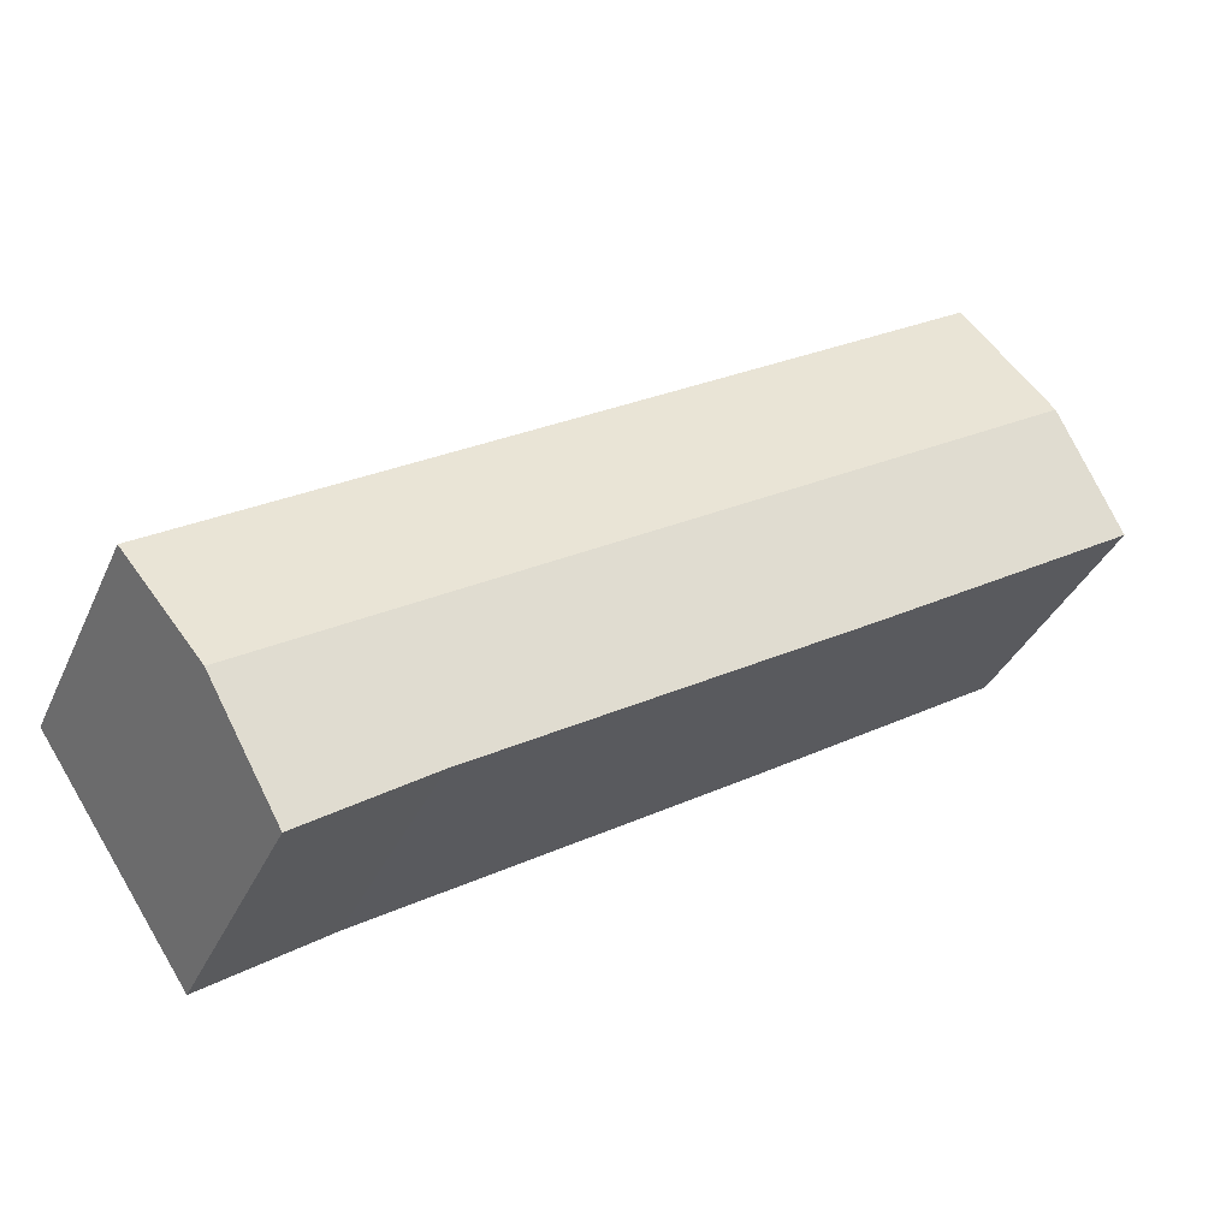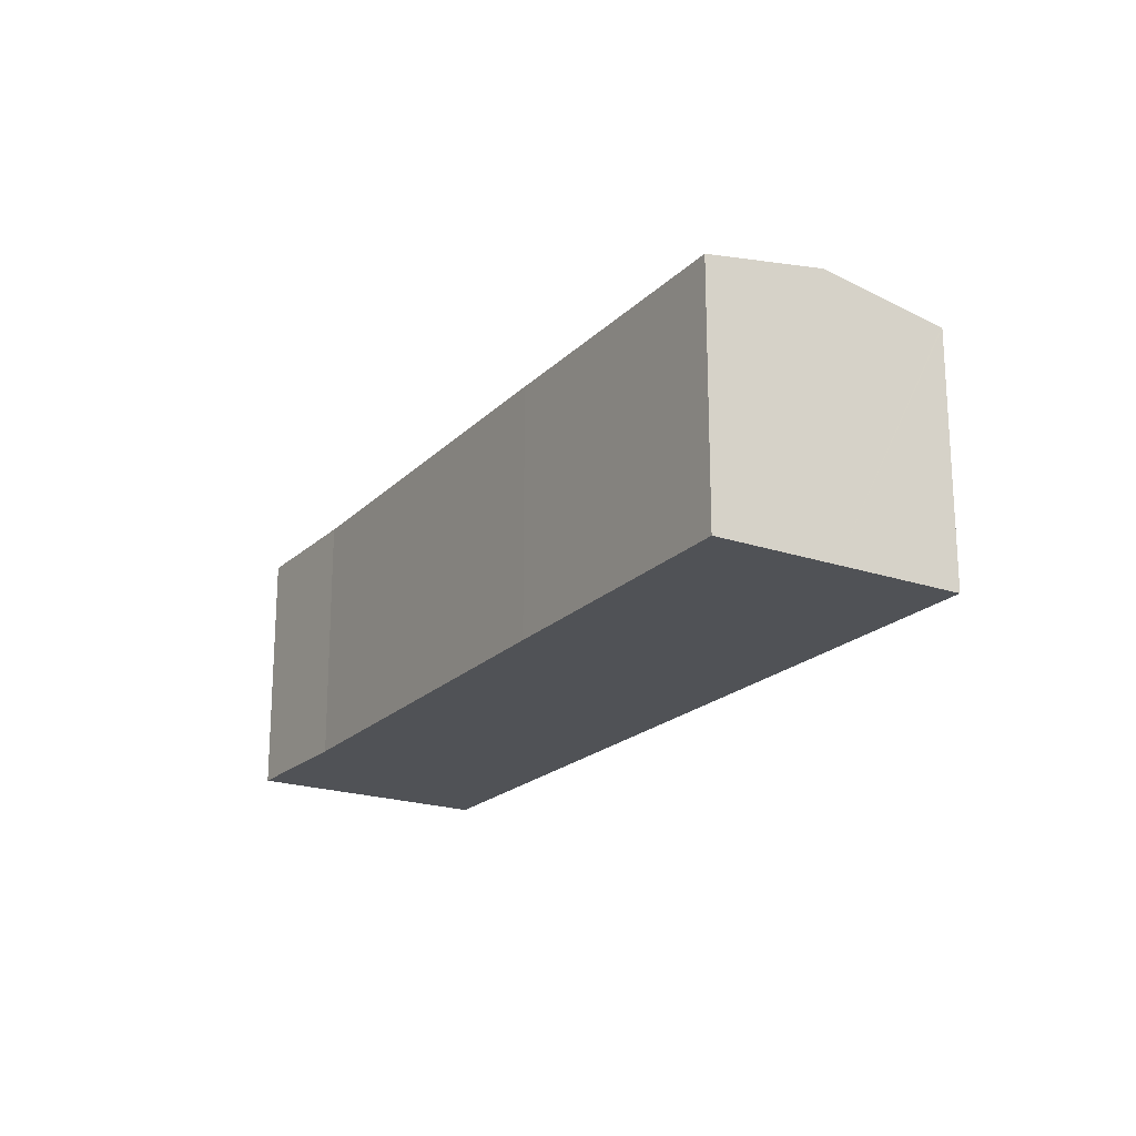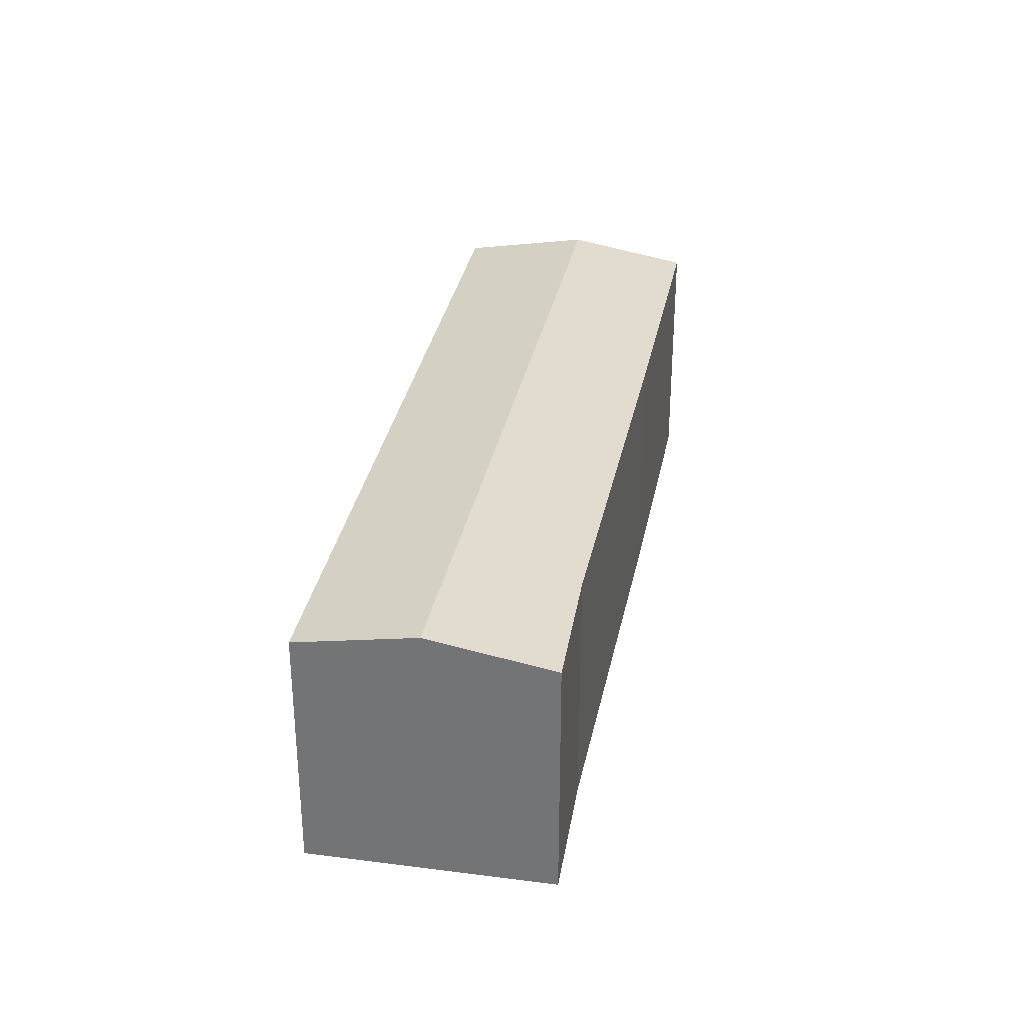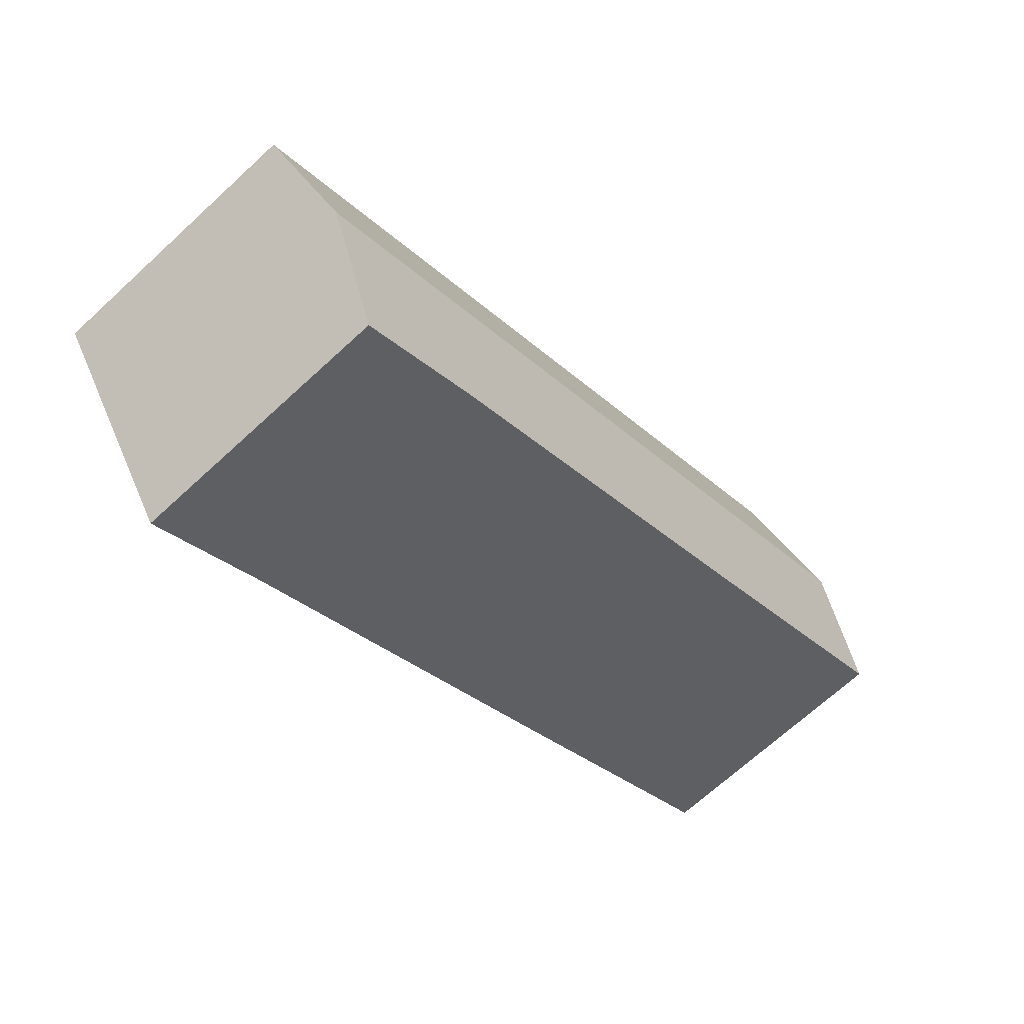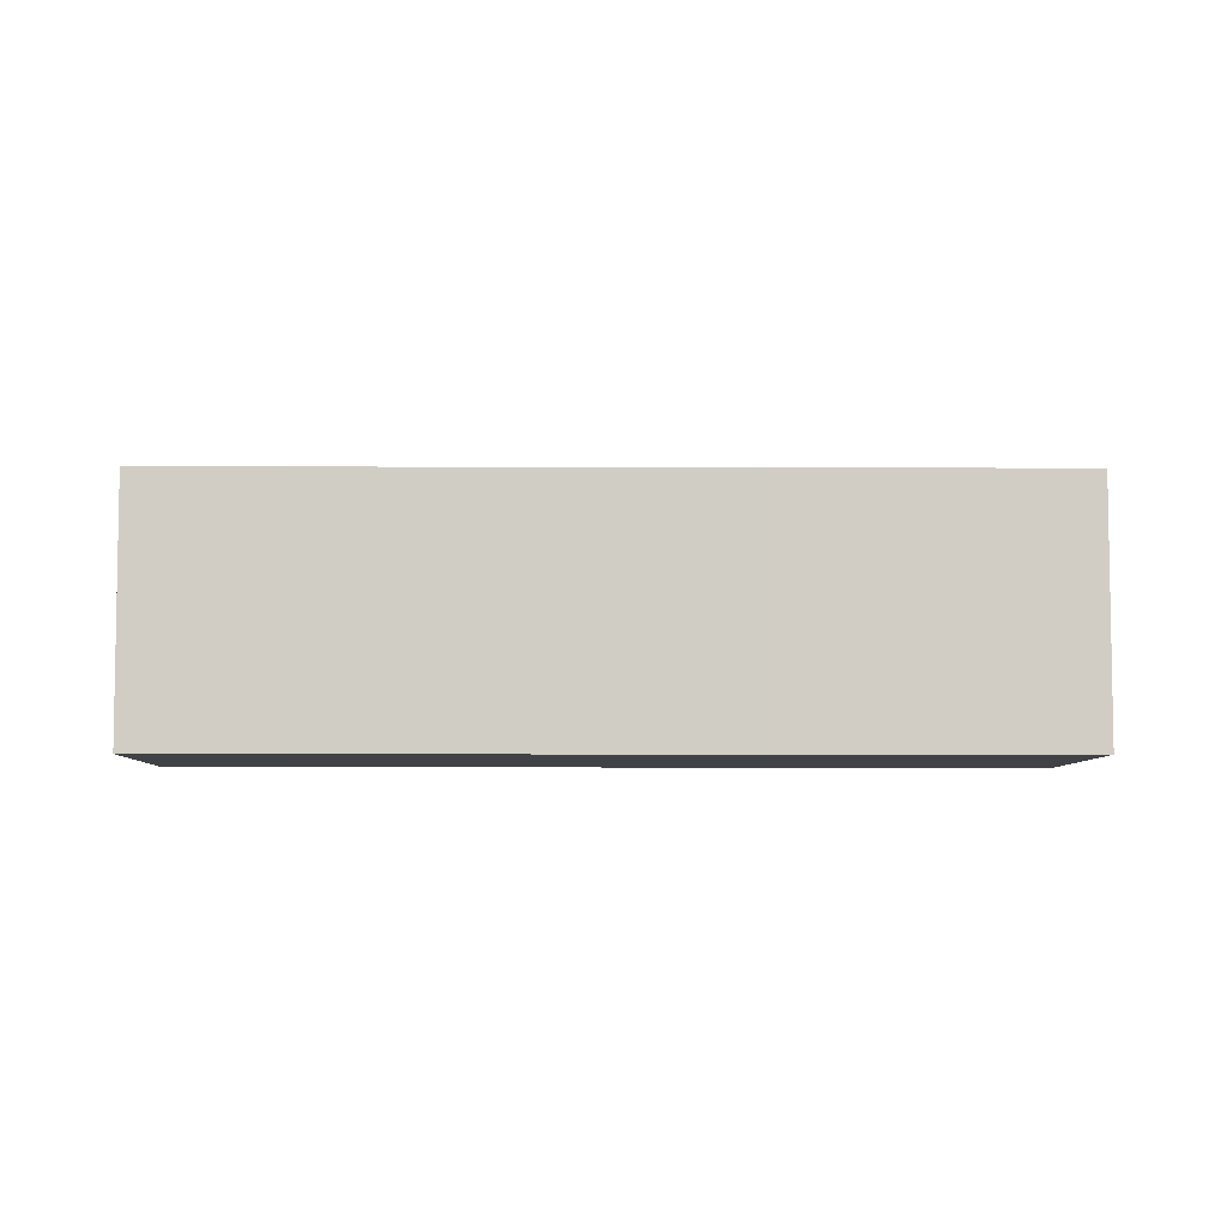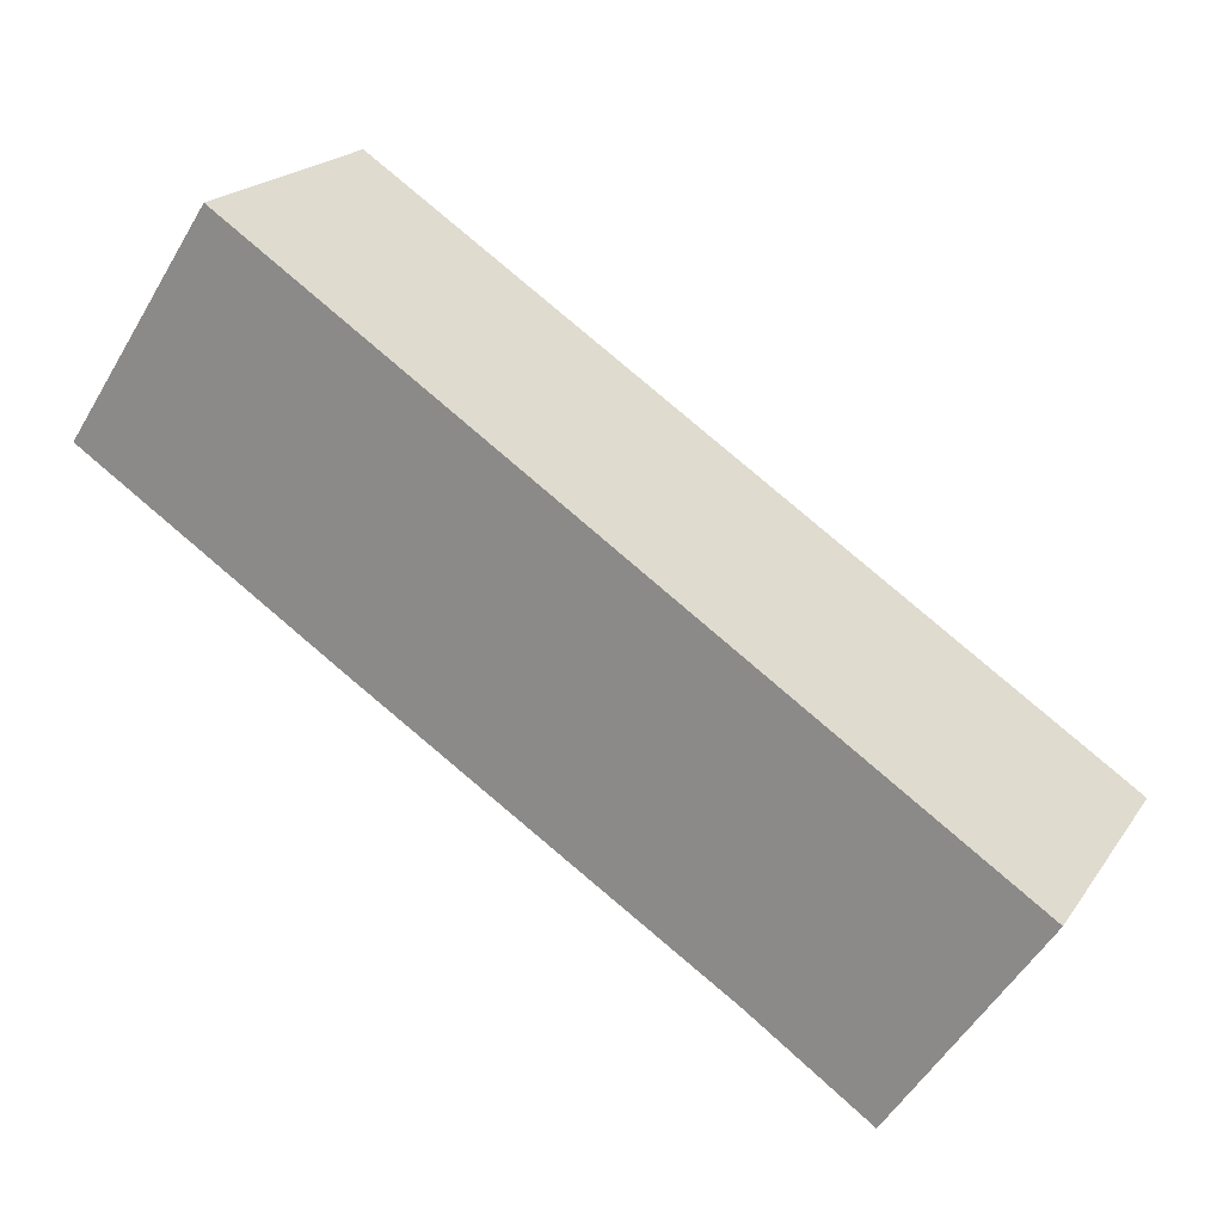
<metadata>
{"format":"obj","ext":"obj","renderer":"f3d","projection":"perspective","resolution":1024,"background":"white","views":[{"elev":-36.3,"azim":157.7,"up":"+Z"},{"elev":-20.6,"azim":-87.9,"up":"+Y"},{"elev":32.2,"azim":133.9,"up":"+Y"},{"elev":-68.8,"azim":132.7,"up":"+Z"},{"elev":-6.3,"azim":-147.7,"up":"+Y"},{"elev":20.4,"azim":24.8,"up":"+Z"}]}
</metadata>
<code>
v  2.405 9.484 3.617
v  8.742 8.741 -5.686
v  0 8.744 5.354e-16
v  27.64 9.484 -12.74
v  21.17 8.755 -13.65
v  25.19 8.73 -16.43
v  4.911 8.713 7.385
v  4.937 8.705 7.425
v  8.57 8.713 5.013
v  29.99 8.76 -9.208
v  4.937 -4.547e-16 7.425
v  8.57 -3.07e-16 5.013
v  29.99 5.638e-16 -9.208
v  25.19 1.006e-15 -16.43
v  27.64 7.803e-16 -12.74
v  21.17 8.356e-16 -13.65
v  8.742 3.482e-16 -5.686
v  0 0 0
v  2.405 -2.215e-16 3.617
v  4.911 -4.522e-16 7.385
g defaultobject
f 1 2 3
f 2 1 4
f 2 4 5
f 5 4 6
f 7 4 1
f 4 7 8
f 4 8 9
f 4 9 10
f 11 9 8
f 9 11 10
f 10 11 12
f 10 12 13
f 13 4 10
f 4 13 6
f 6 13 14
f 14 13 15
f 6 16 5
f 16 6 14
f 16 2 5
f 2 16 17
f 2 17 3
f 3 17 18
f 18 1 3
f 1 18 7
f 7 18 19
f 7 19 8
f 8 19 11
f 11 19 20
f 11 20 12
f 12 15 13
f 15 12 14
f 14 12 16
f 16 12 17
f 17 12 18
f 18 12 20
f 18 20 19

</code>
